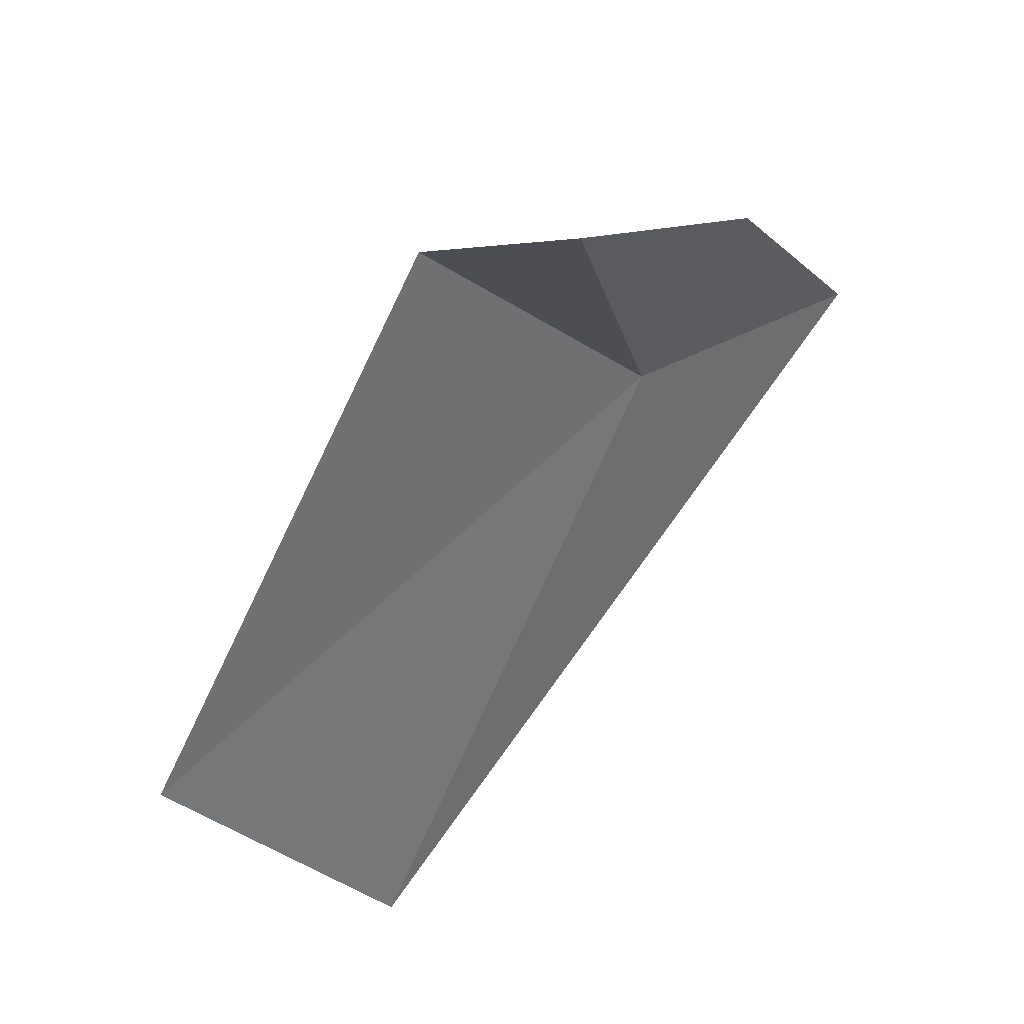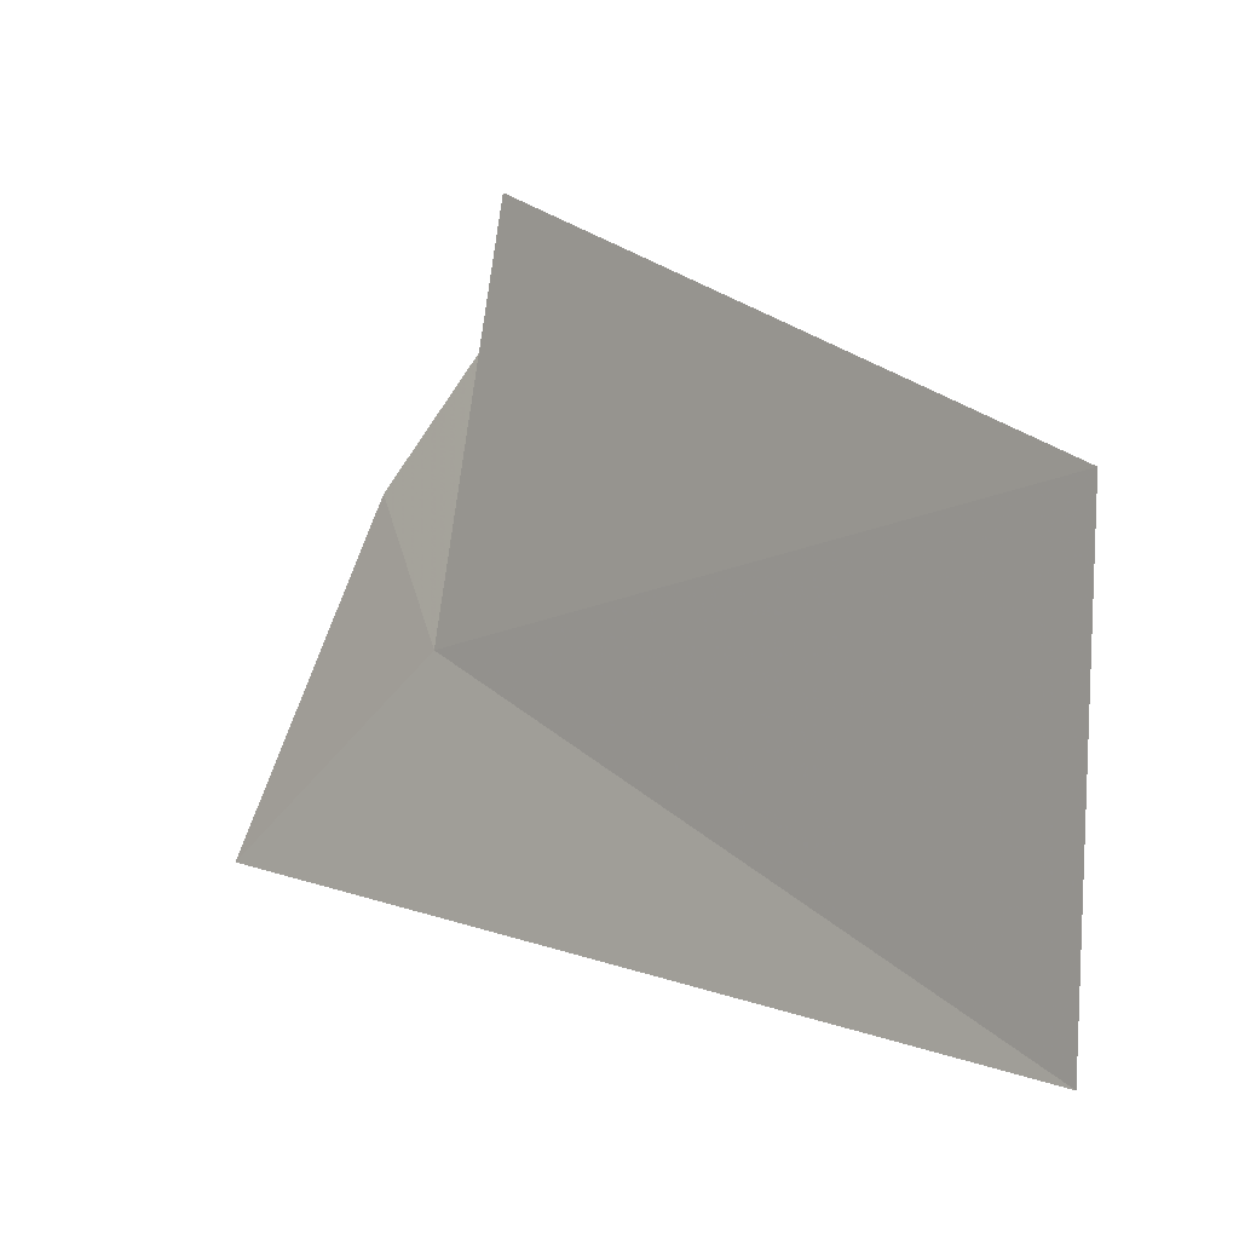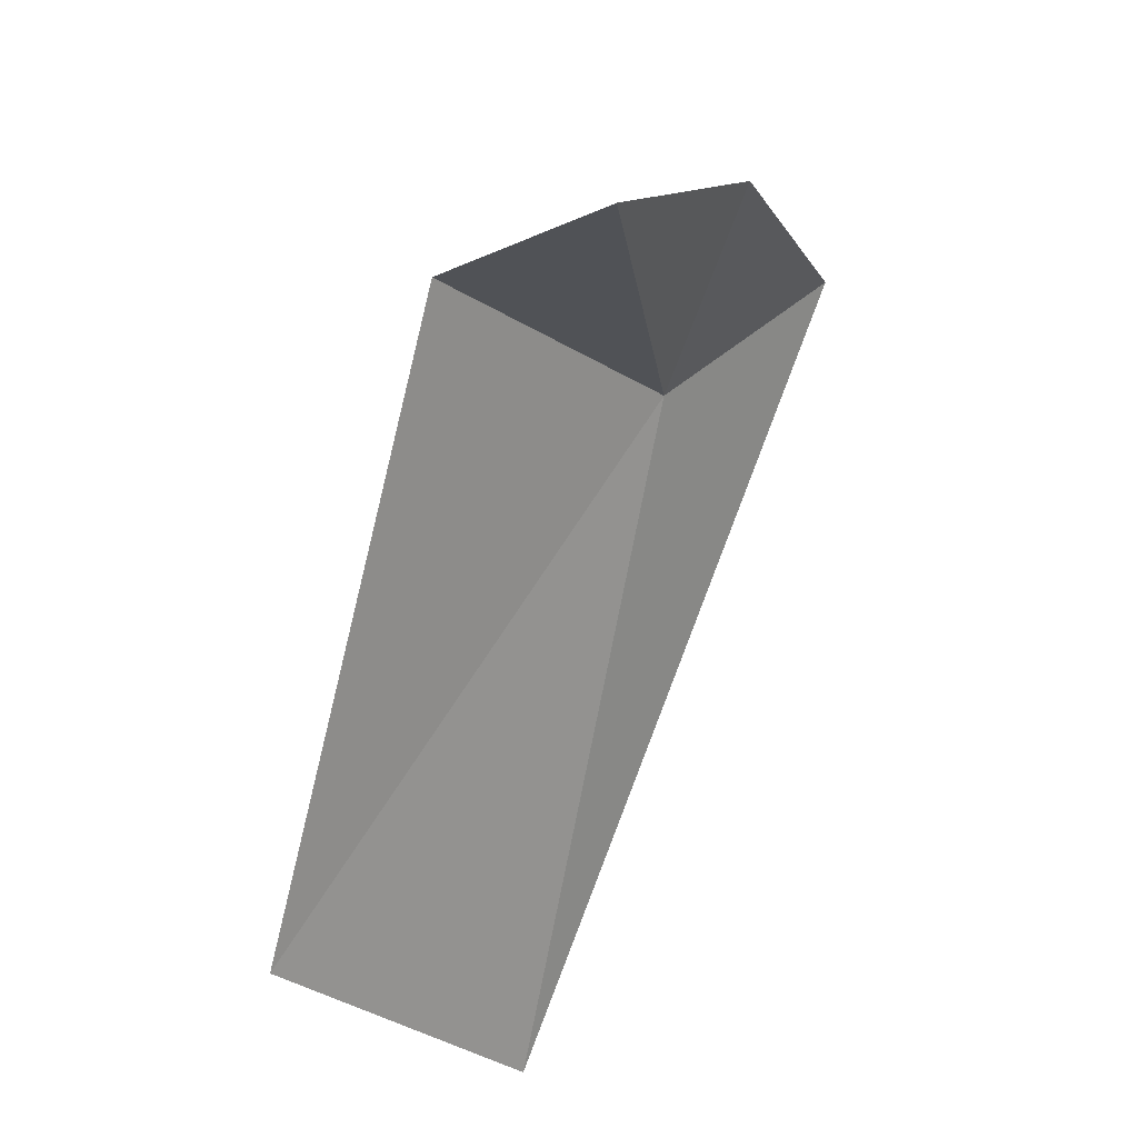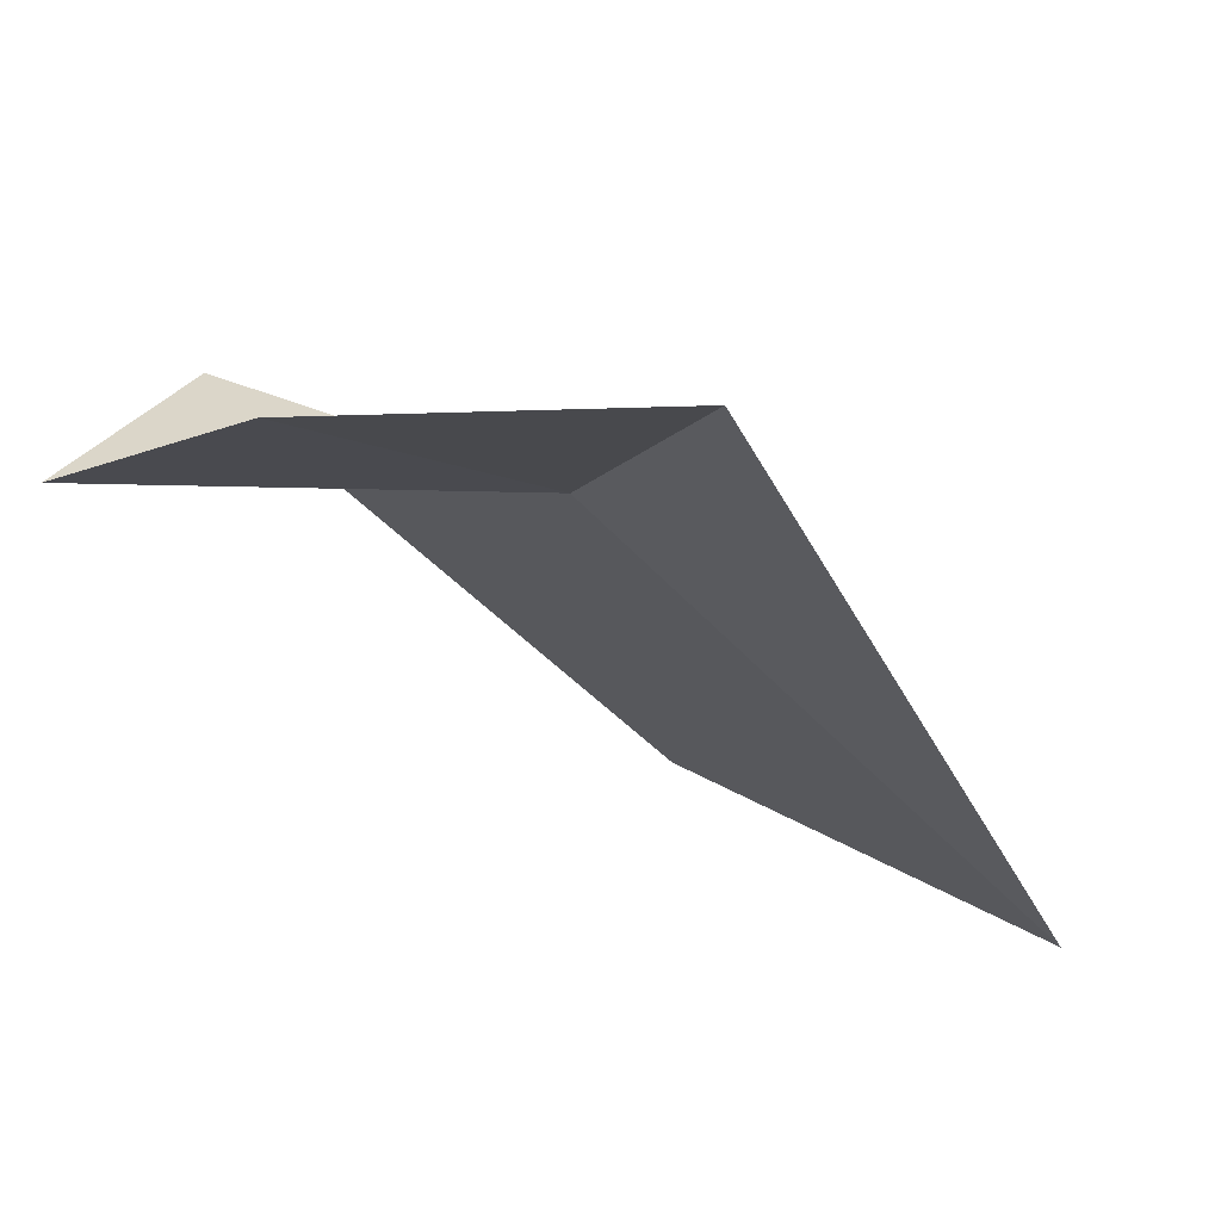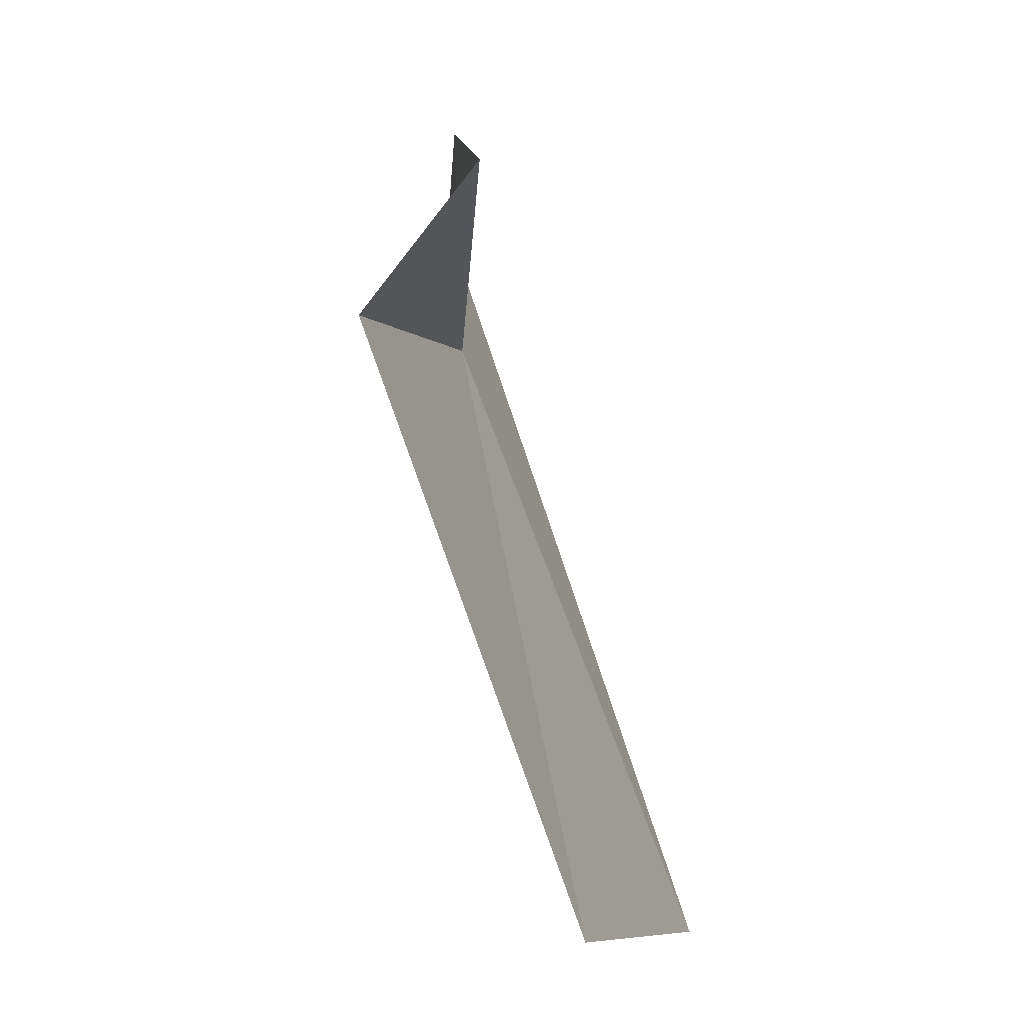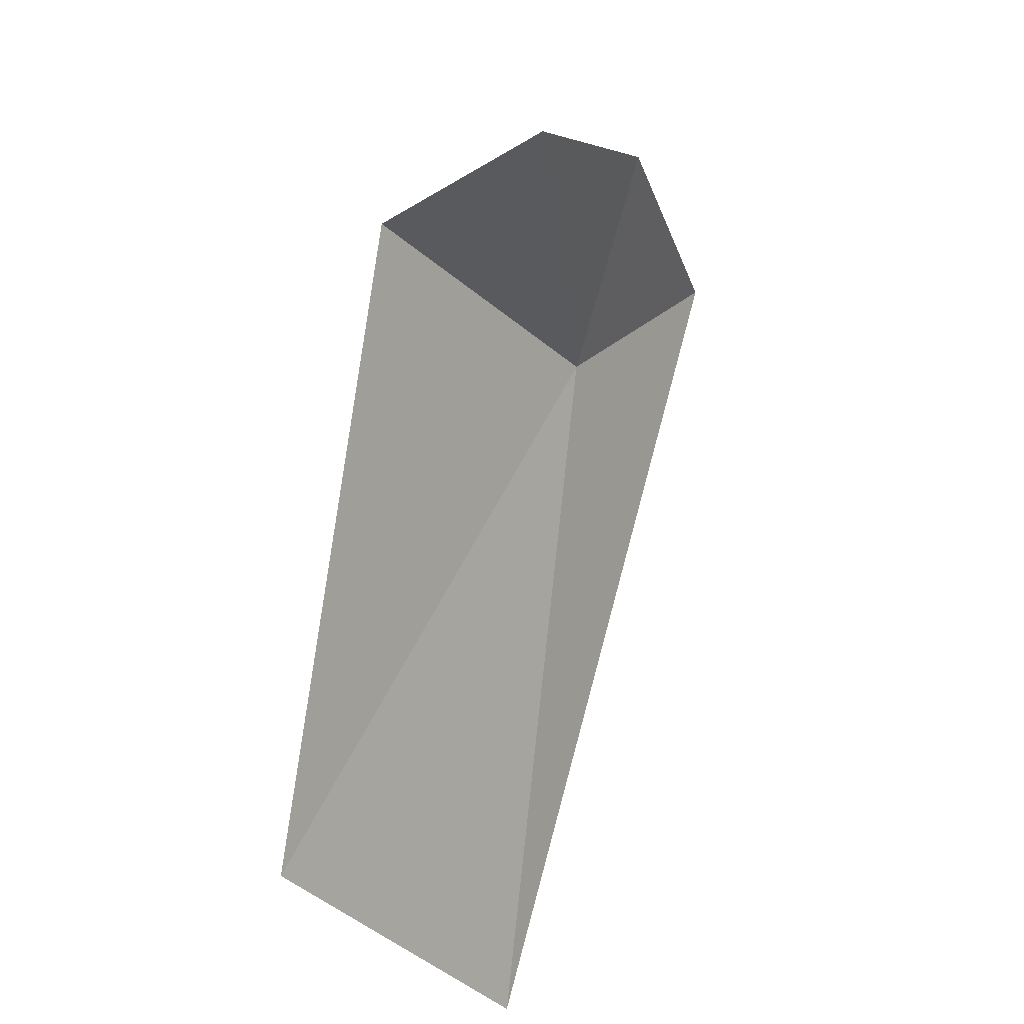
<metadata>
{"format":"obj","ext":"obj","renderer":"f3d","projection":"perspective","resolution":1024,"background":"white","views":[{"elev":63.6,"azim":-85.6,"up":"+Z"},{"elev":56.0,"azim":-176.6,"up":"+Y"},{"elev":55.8,"azim":-102.4,"up":"+Z"},{"elev":-63.9,"azim":82.2,"up":"+Y"},{"elev":51.2,"azim":-147.0,"up":"+Z"},{"elev":43.5,"azim":-109.4,"up":"+Z"}]}
</metadata>
<code>
v -14.49 2.664 54.54
v -14.76 2.915 55.87
v -14.26 2.339 55.3
v -13.89 1.891 54.27
v -14.63 3.466 55.52
v -16.12 4.344 54.02
v -16.14 3.534 52.87
f 1 3 2
f 1 4 3
f 1 2 5
f 1 5 6
f 1 7 4
f 1 6 7

</code>
